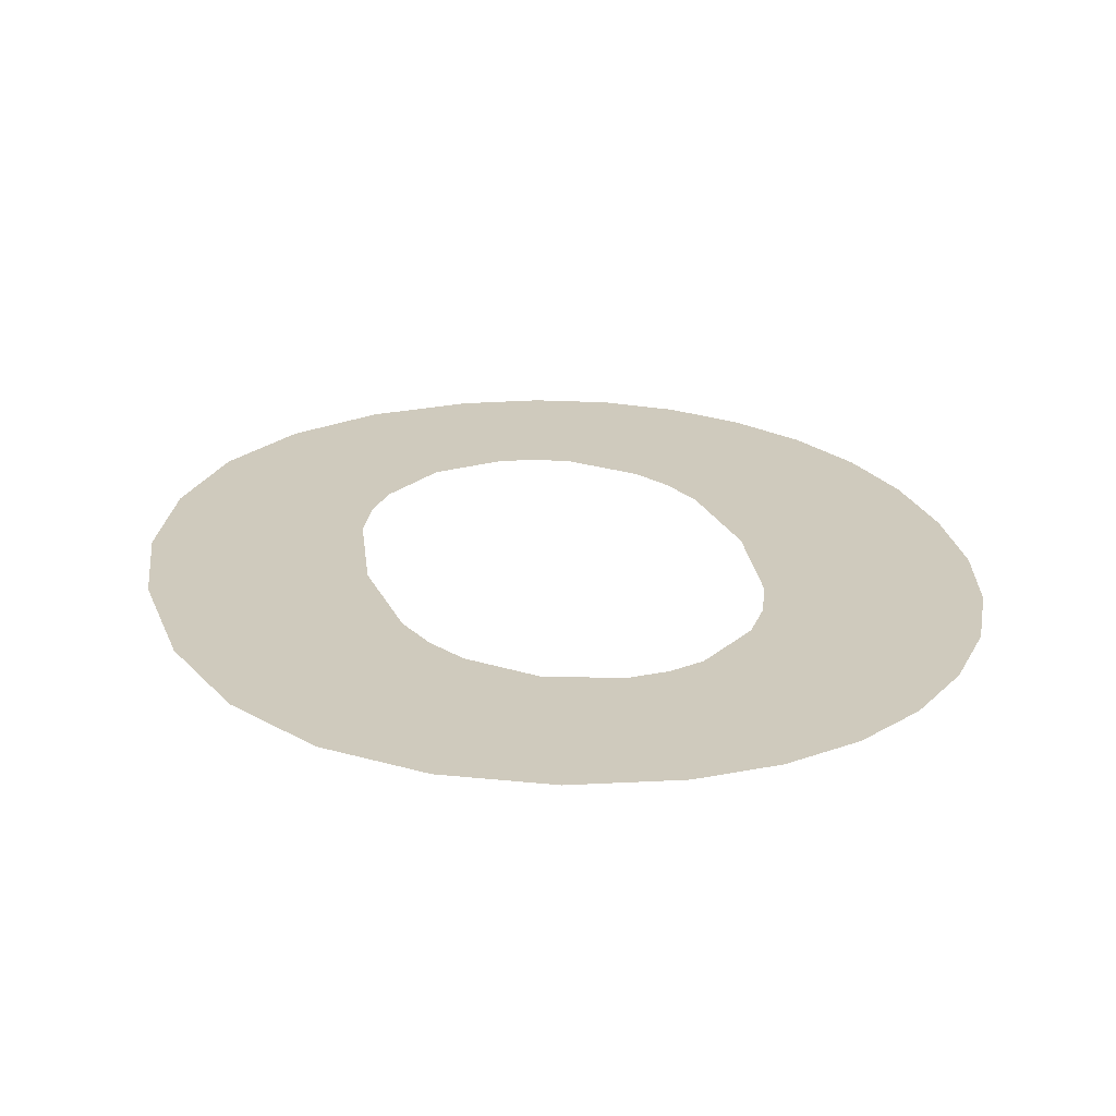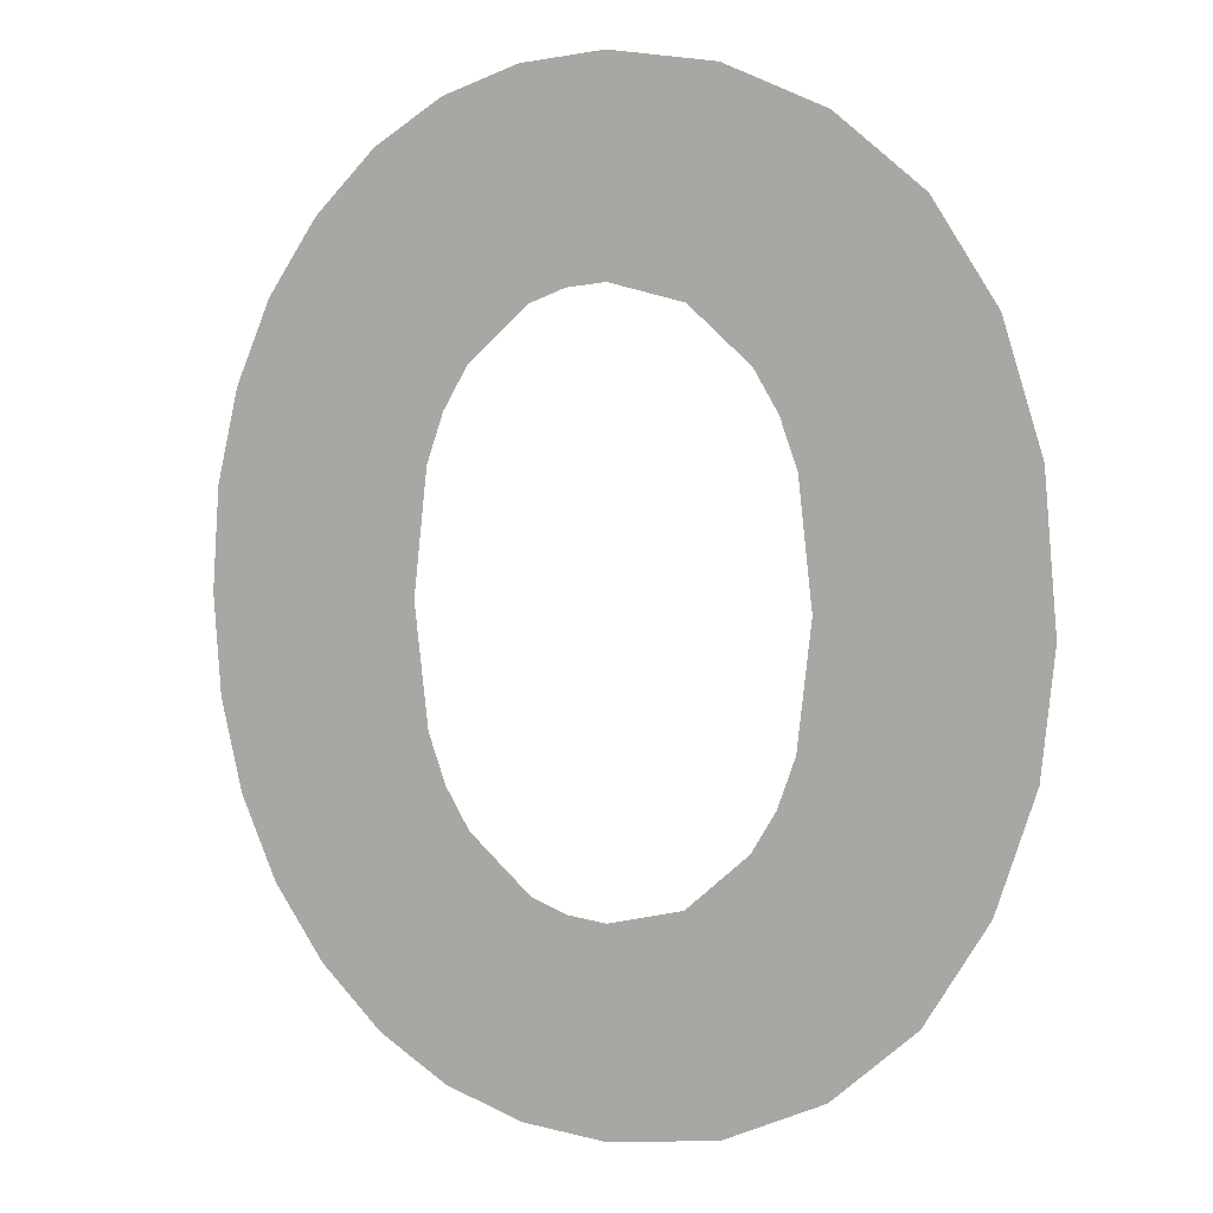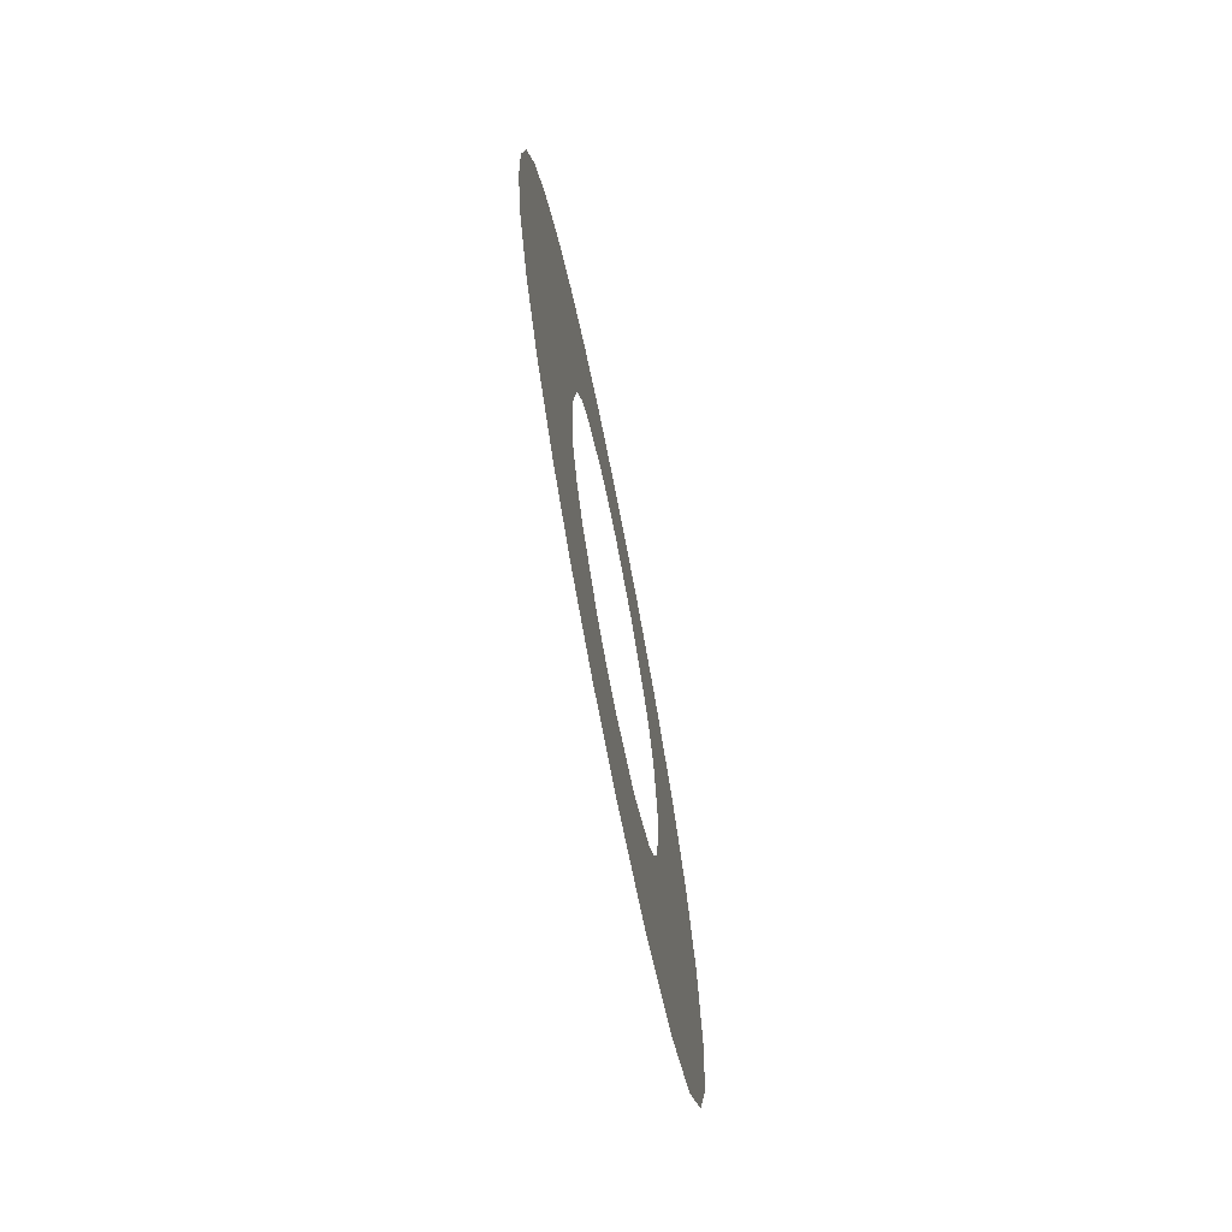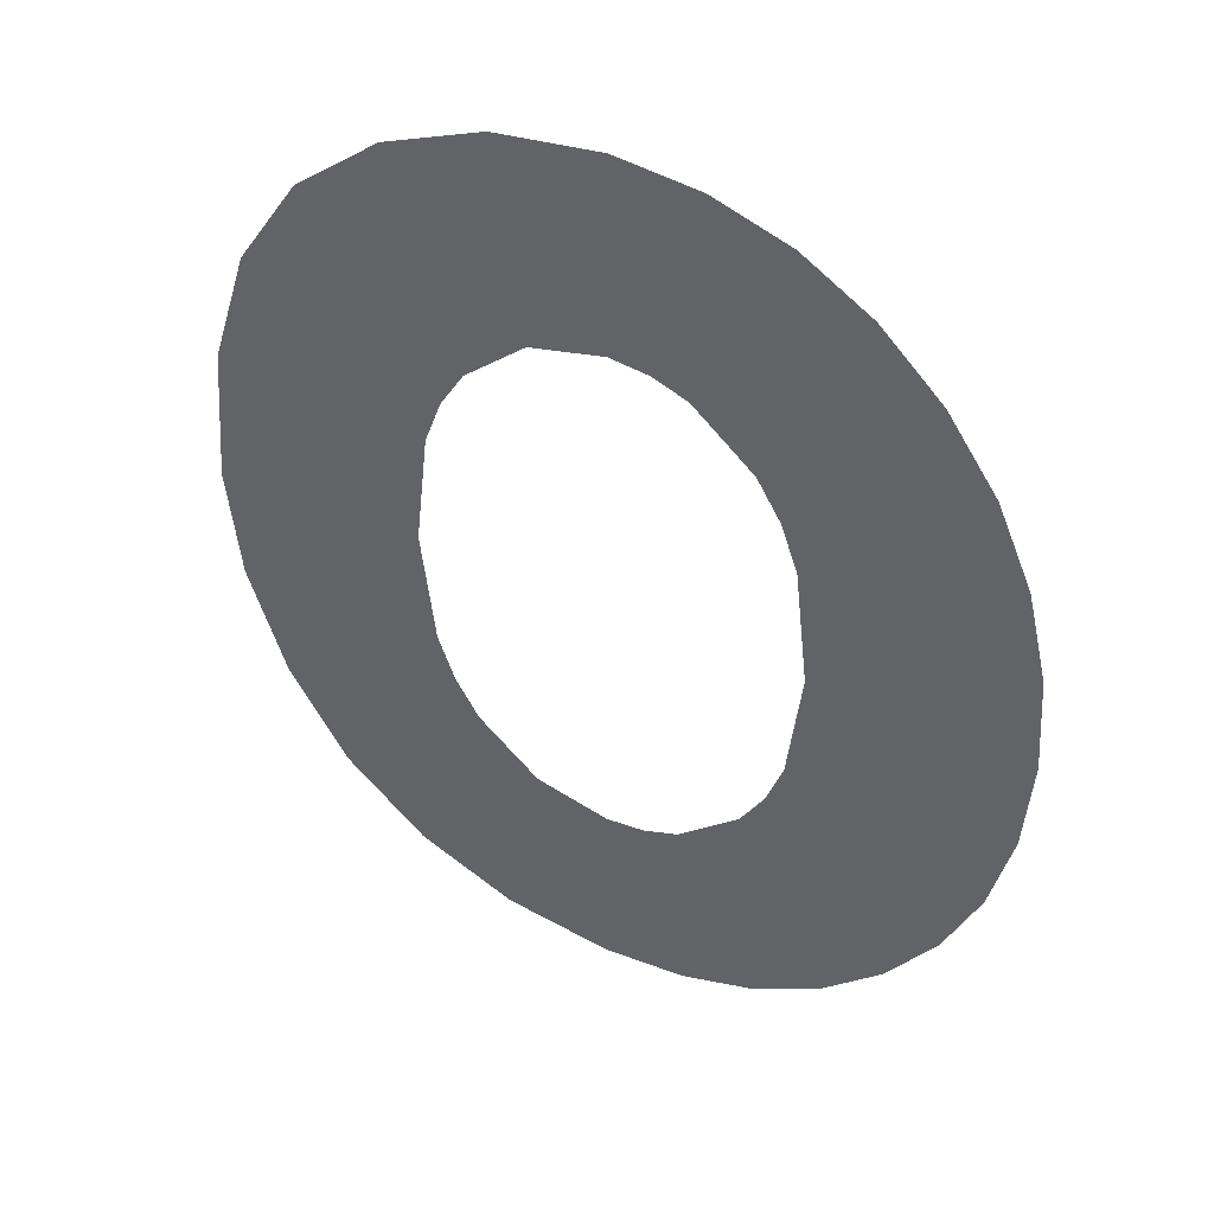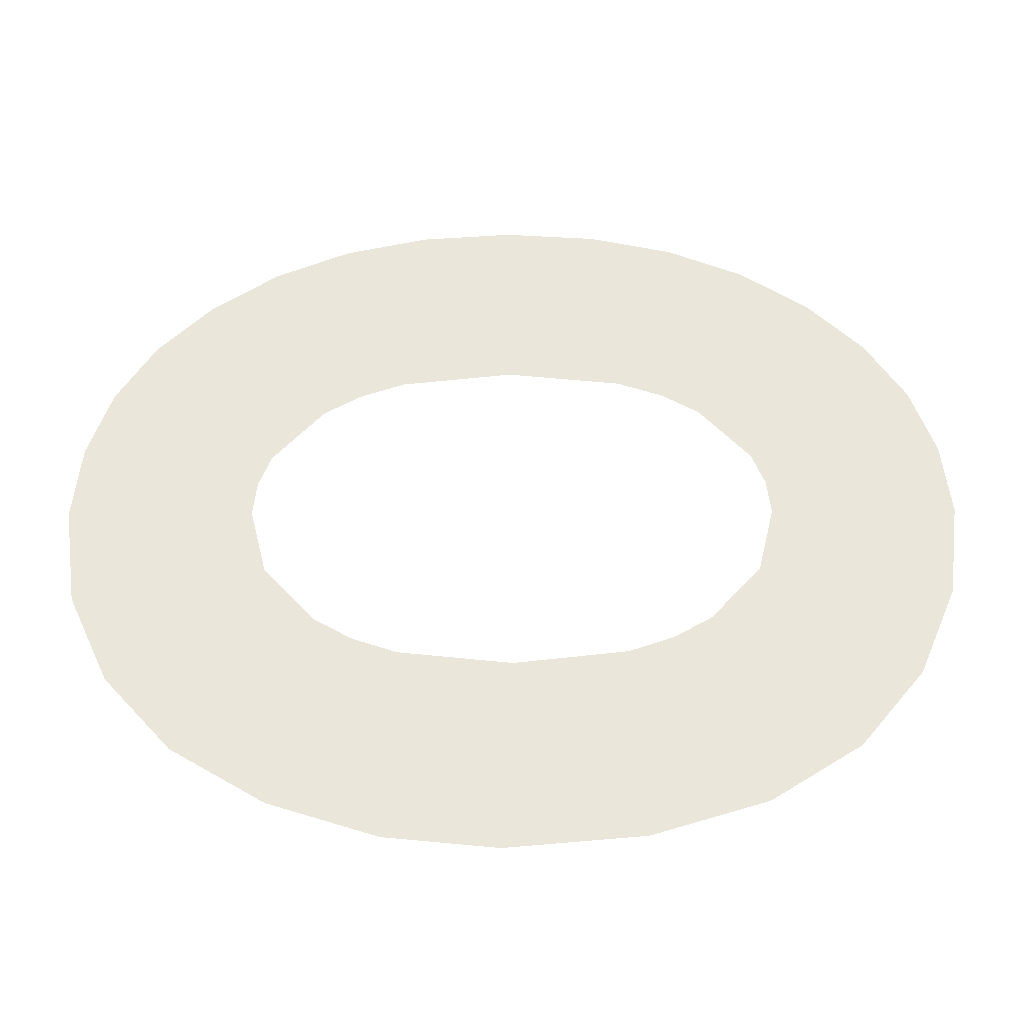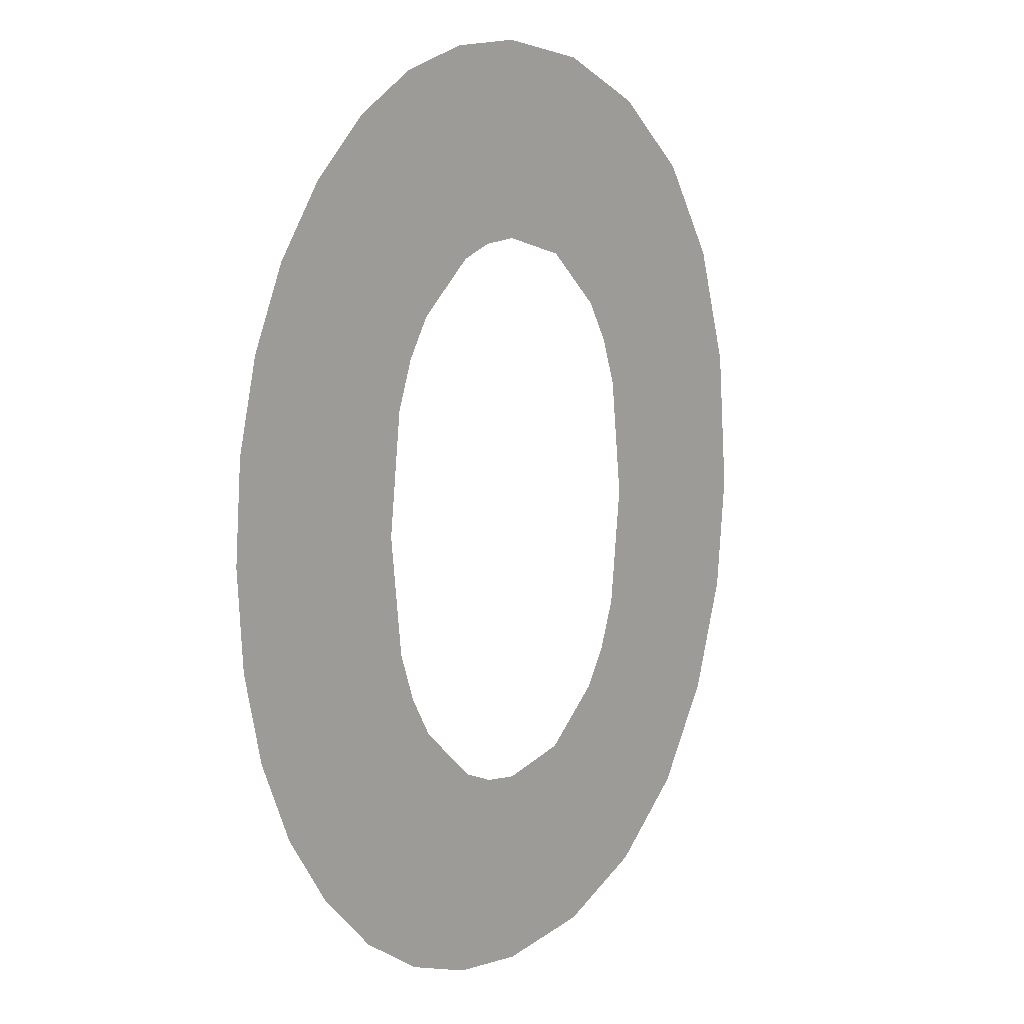
<metadata>
{"format":"obj","ext":"obj","renderer":"f3d","projection":"perspective","resolution":1024,"background":"white","views":[{"elev":22.8,"azim":-13.0,"up":"+Y"},{"elev":5.7,"azim":-155.7,"up":"+Z"},{"elev":-74.8,"azim":101.2,"up":"+Z"},{"elev":44.7,"azim":27.8,"up":"+Z"},{"elev":54.8,"azim":-90.3,"up":"+Y"},{"elev":8.7,"azim":128.1,"up":"+Z"}]}
</metadata>
<code>
o mesh256/mesh256-geometry#mesh256-geometry
v 0.5214 -0.156 -0.02417
v 0.5214 -0.156 -0.02163
v 0.5213 -0.156 -0.02303
v 0.5218 -0.156 -0.02527
v 0.5218 -0.156 -0.02046
v 0.5224 -0.156 -0.02623
v 0.5224 -0.156 -0.01953
v 0.5232 -0.156 -0.02693
v 0.5232 -0.156 -0.01886
v 0.5233 -0.156 -0.0229
v 0.5235 -0.156 -0.02406
v 0.5235 -0.156 -0.02175
v 0.5241 -0.156 -0.02736
v 0.5242 -0.156 -0.01845
v 0.5236 -0.156 -0.02452
v 0.5236 -0.156 -0.02129
v 0.5239 -0.156 -0.02491
v 0.5239 -0.156 -0.0209
v 0.5245 -0.156 -0.02543
v 0.5245 -0.156 -0.02038
v 0.5252 -0.156 -0.0275
v 0.5252 -0.156 -0.01831
v 0.5252 -0.156 -0.0256
v 0.5252 -0.156 -0.02021
v 0.526 -0.156 -0.02742
v 0.5255 -0.156 -0.02025
v 0.5255 -0.156 -0.02556
v 0.526 -0.156 -0.01839
v 0.5259 -0.156 -0.02543
v 0.5259 -0.156 -0.02038
v 0.5265 -0.156 -0.02491
v 0.5265 -0.156 -0.0209
v 0.5267 -0.156 -0.02718
v 0.5267 -0.156 -0.01864
v 0.5267 -0.156 -0.02452
v 0.5267 -0.156 -0.02129
v 0.5269 -0.156 -0.02406
v 0.5273 -0.156 -0.01905
v 0.5274 -0.156 -0.02677
v 0.5269 -0.156 -0.02176
v 0.527 -0.156 -0.02292
v 0.5279 -0.156 -0.01962
v 0.5279 -0.156 -0.0262
v 0.5284 -0.156 -0.02032
v 0.5284 -0.156 -0.02551
v 0.5287 -0.156 -0.02111
v 0.5287 -0.156 -0.02474
v 0.529 -0.156 -0.02198
v 0.529 -0.156 -0.02388
v 0.529 -0.156 -0.02293
f 1 2 3
f 2 1 4
f 3 2 1
f 4 1 2
f 2 4 5
f 5 4 2
f 5 4 6
f 6 4 5
f 5 6 7
f 7 6 5
f 7 6 8
f 8 6 7
f 7 8 9
f 9 8 7
f 9 8 10
f 10 8 9
f 10 8 11
f 11 8 10
f 12 9 10
f 10 9 12
f 11 8 13
f 13 8 11
f 9 12 14
f 14 12 9
f 11 13 15
f 15 13 11
f 14 12 16
f 16 12 14
f 15 13 17
f 17 13 15
f 14 16 18
f 18 16 14
f 17 13 19
f 19 13 17
f 14 18 20
f 20 18 14
f 19 13 21
f 21 13 19
f 14 20 22
f 22 20 14
f 19 21 23
f 23 21 19
f 22 20 24
f 24 20 22
f 23 21 25
f 25 21 23
f 22 24 26
f 26 24 22
f 23 25 27
f 27 25 23
f 22 26 28
f 28 26 22
f 27 25 29
f 29 25 27
f 28 26 30
f 30 26 28
f 29 25 31
f 31 25 29
f 28 30 32
f 32 30 28
f 31 25 33
f 33 25 31
f 28 32 34
f 34 32 28
f 31 33 35
f 35 33 31
f 34 32 36
f 36 32 34
f 35 33 37
f 37 33 35
f 34 36 38
f 38 36 34
f 37 33 39
f 39 33 37
f 38 36 40
f 40 36 38
f 37 39 41
f 41 39 37
f 38 40 41
f 41 40 38
f 41 39 38
f 38 39 41
f 38 39 42
f 42 39 38
f 42 39 43
f 43 39 42
f 42 43 44
f 44 43 42
f 44 43 45
f 45 43 44
f 44 45 46
f 46 45 44
f 46 45 47
f 47 45 46
f 46 47 48
f 48 47 46
f 48 47 49
f 49 47 48
f 48 49 50
f 50 49 48

</code>
